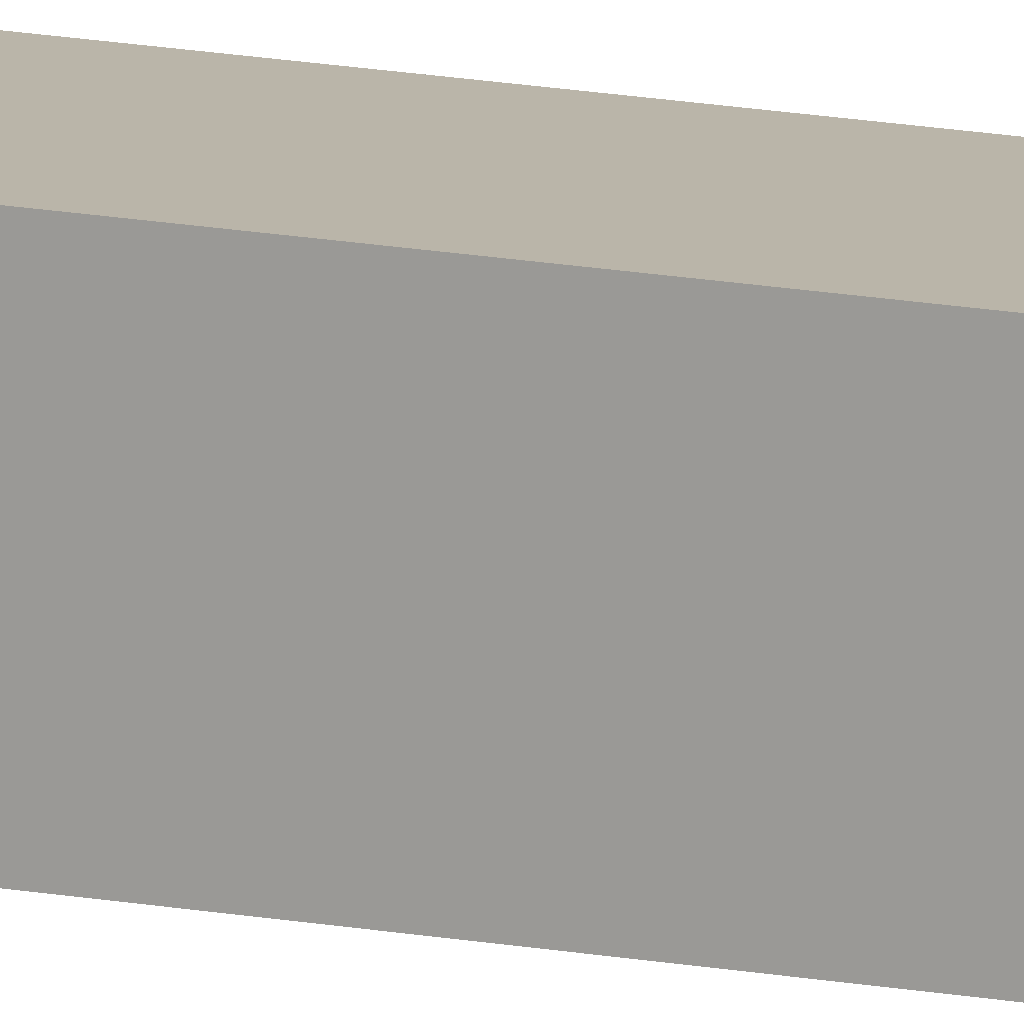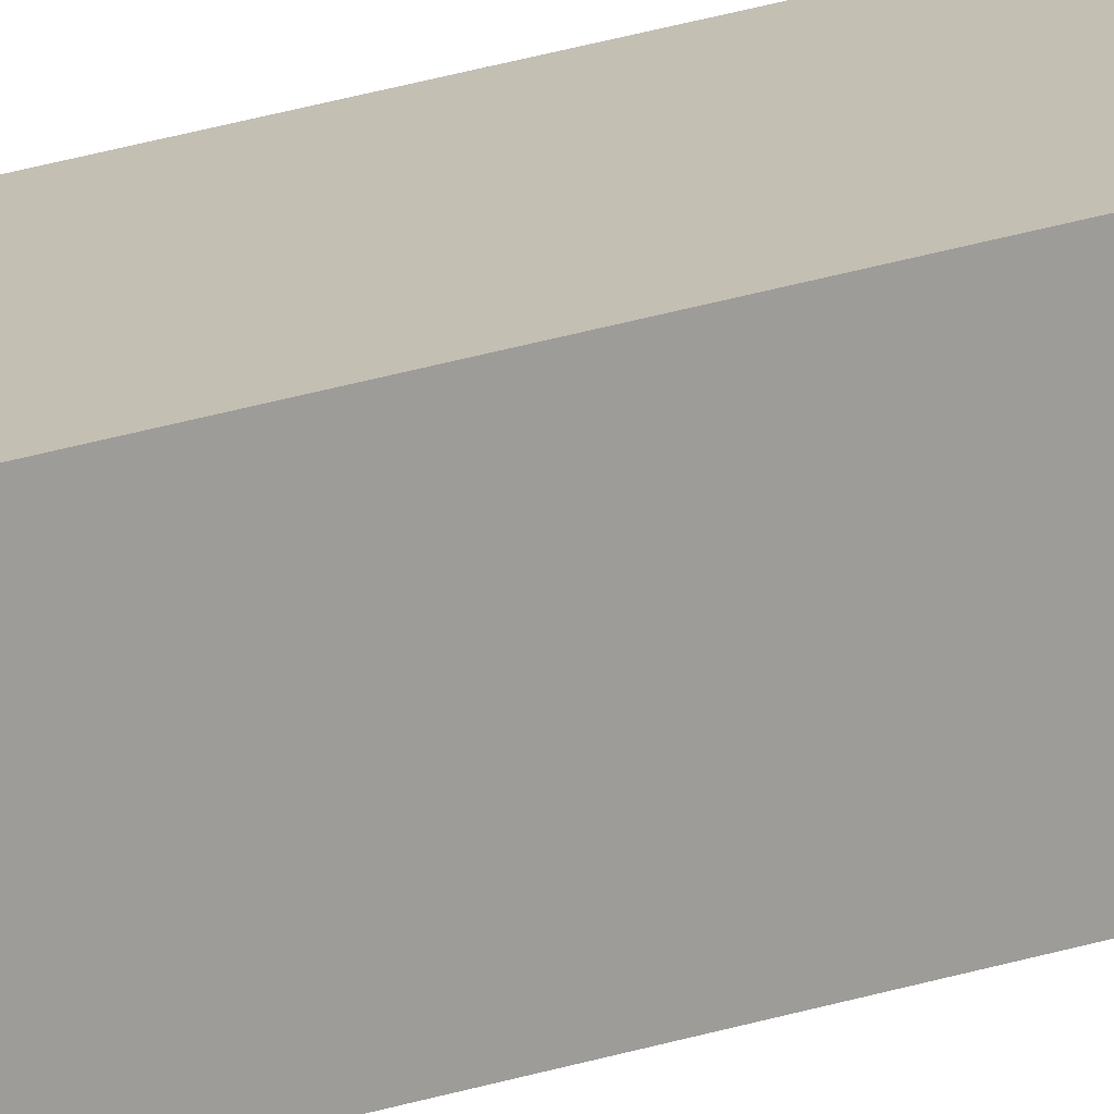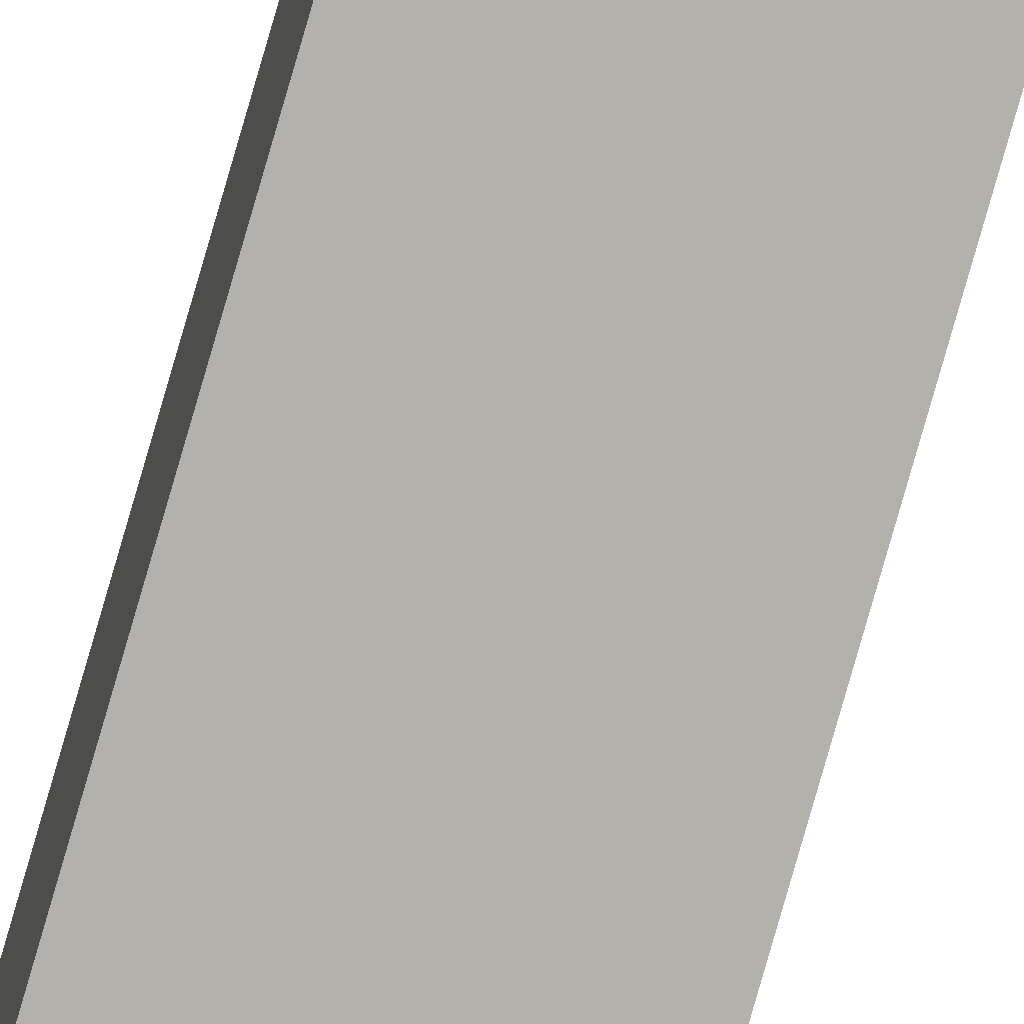
<metadata>
{"format":"obj","ext":"obj","renderer":"f3d","projection":"perspective","resolution":1024,"background":"white","views":[{"elev":13.5,"azim":-65.2,"up":"+Z"},{"elev":17.9,"azim":-126.5,"up":"+Z"},{"elev":-78.9,"azim":164.0,"up":"+Z"}]}
</metadata>
<code>
g pb_Mesh138508
v 0 -33 0
v -1 -33 0
v 0 5 0
v -1 5 0
v -1 -33 0
v -1 -33 -1
v -1 5 0
v -1 5 -1
v -1 -33 -1
v 0 -33 -1
v -1 5 -1
v 0 5 -1
v 0 -33 -1
v 0 -33 0
v 0 5 -1
v 0 5 0
v 0 5 0
v -1 5 0
v 0 5 -1
v -1 5 -1
v 0 -33 -1
v -1 -33 -1
v 0 -33 0
v -1 -33 0
g pb_Mesh138508_0
f 3 2 1
f 3 4 2
f 7 6 5
f 7 8 6
f 11 10 9
f 11 12 10
f 15 14 13
f 15 16 14
f 19 18 17
f 19 20 18
f 23 22 21
f 23 24 22

</code>
